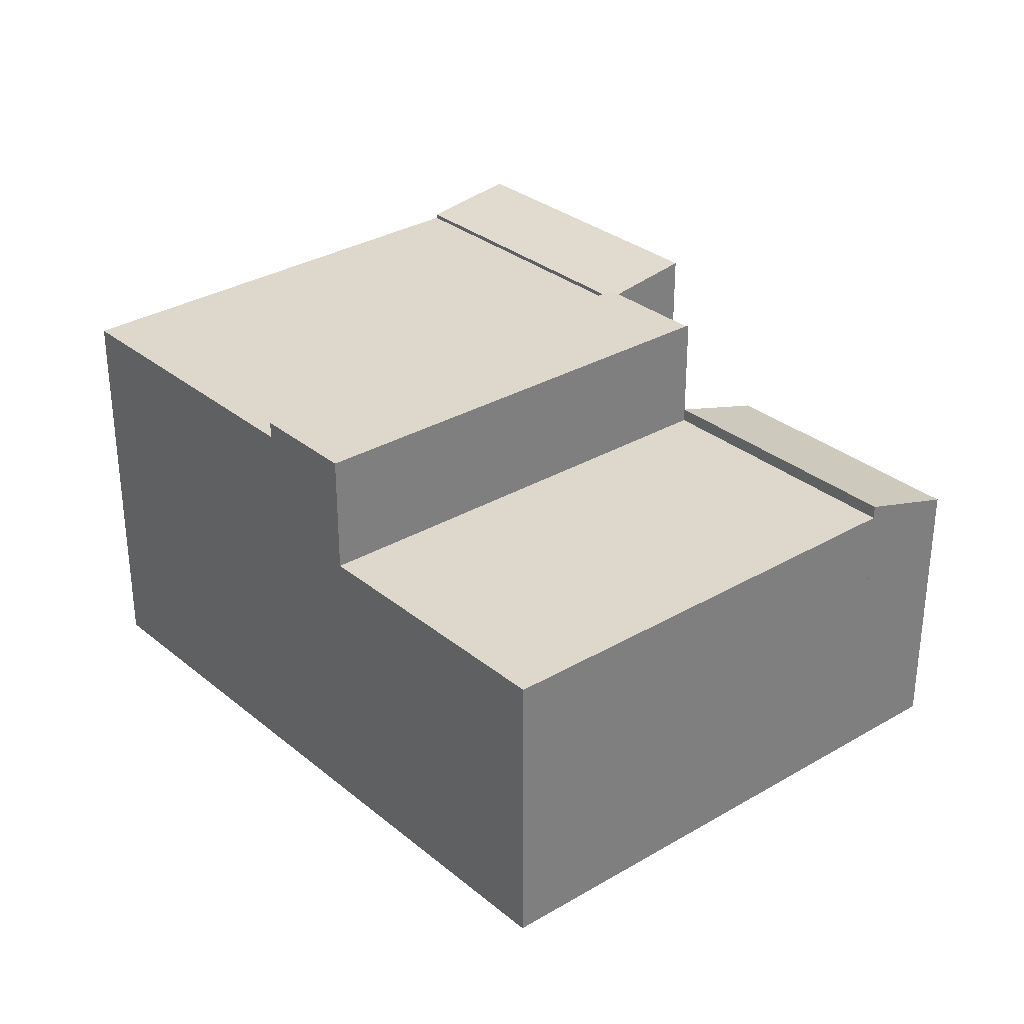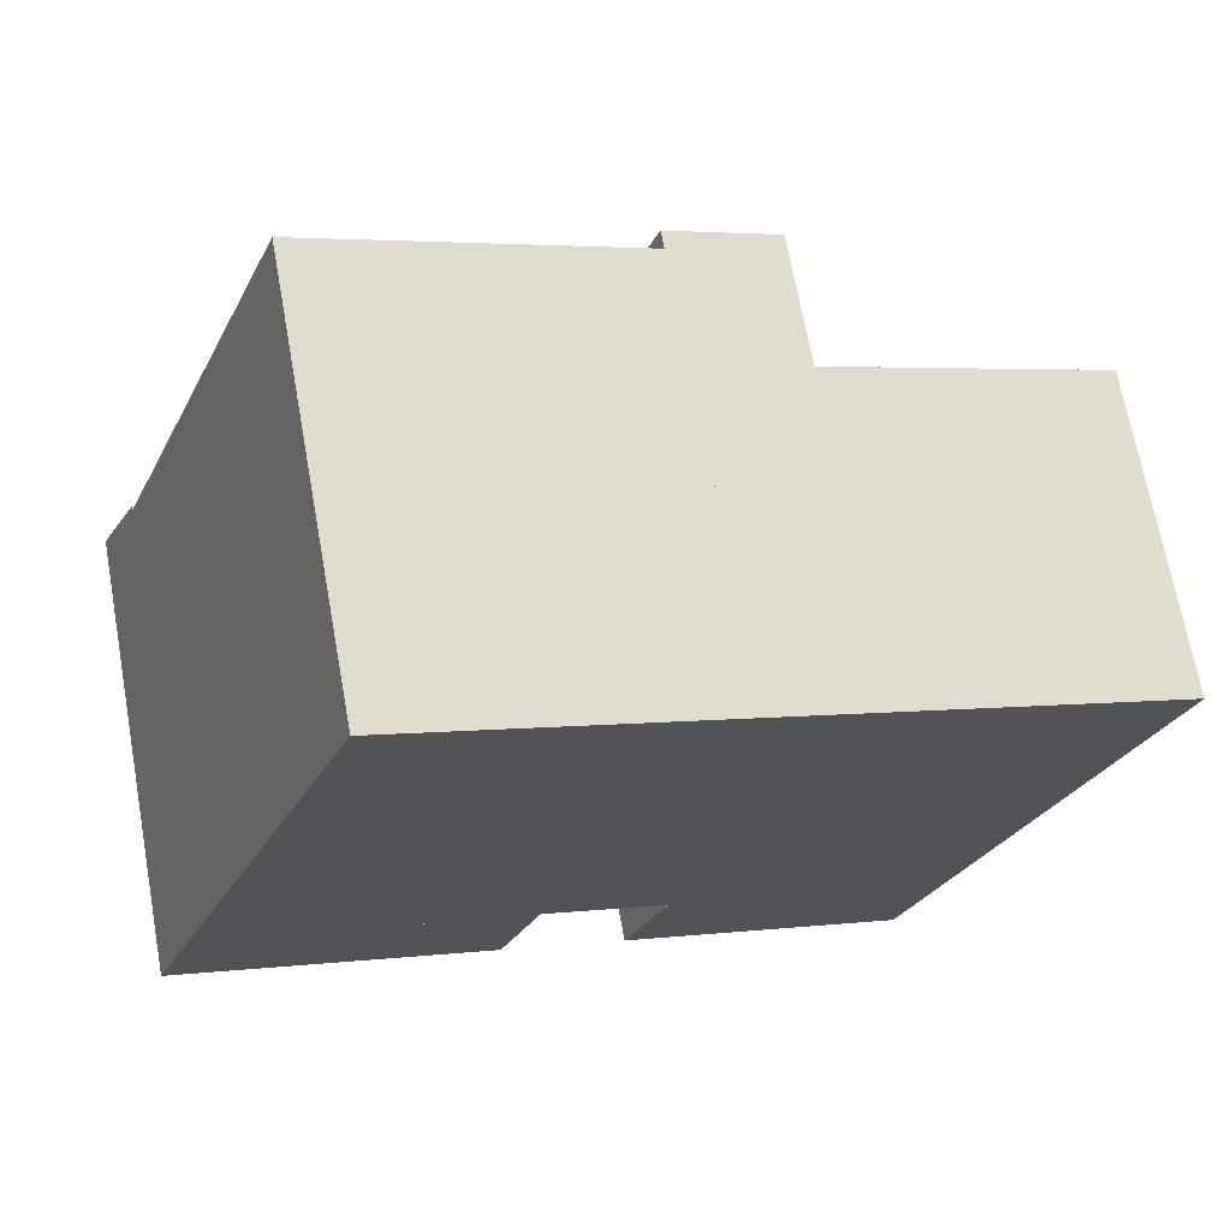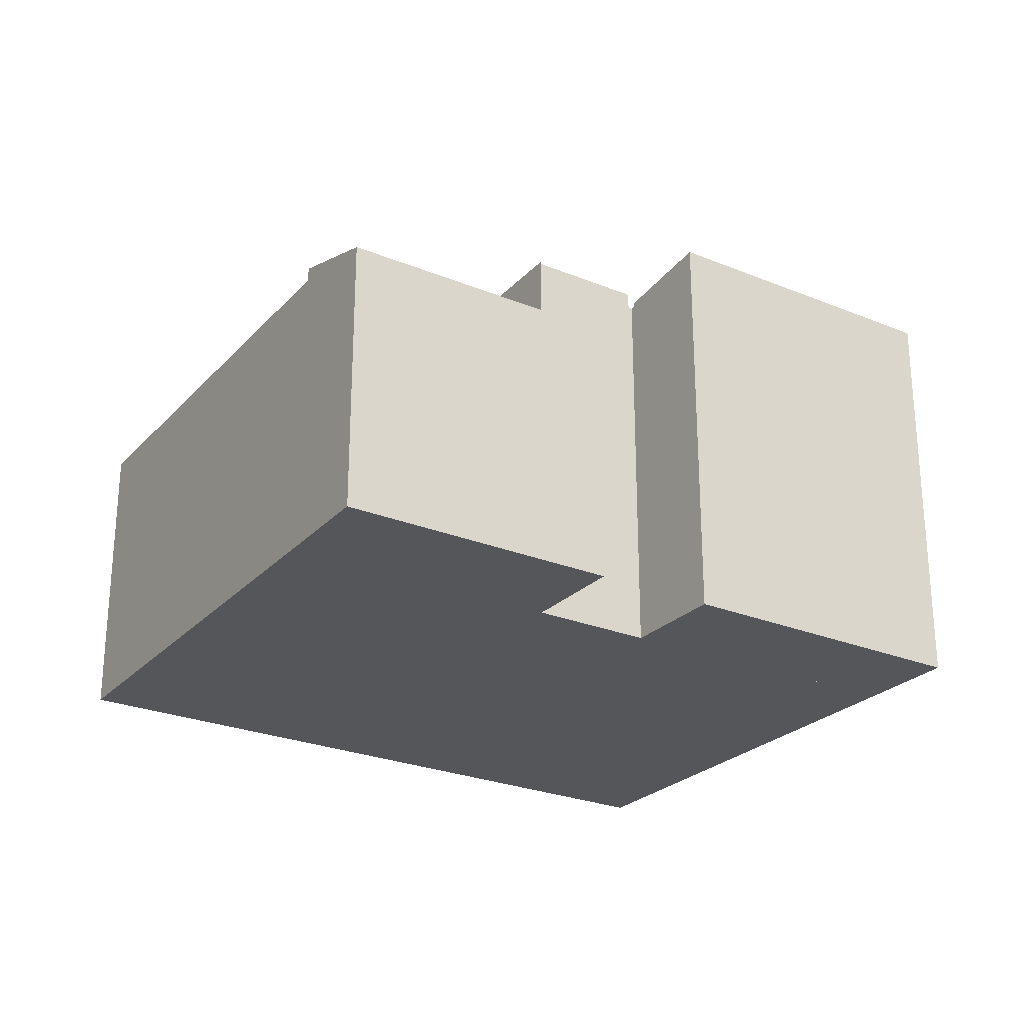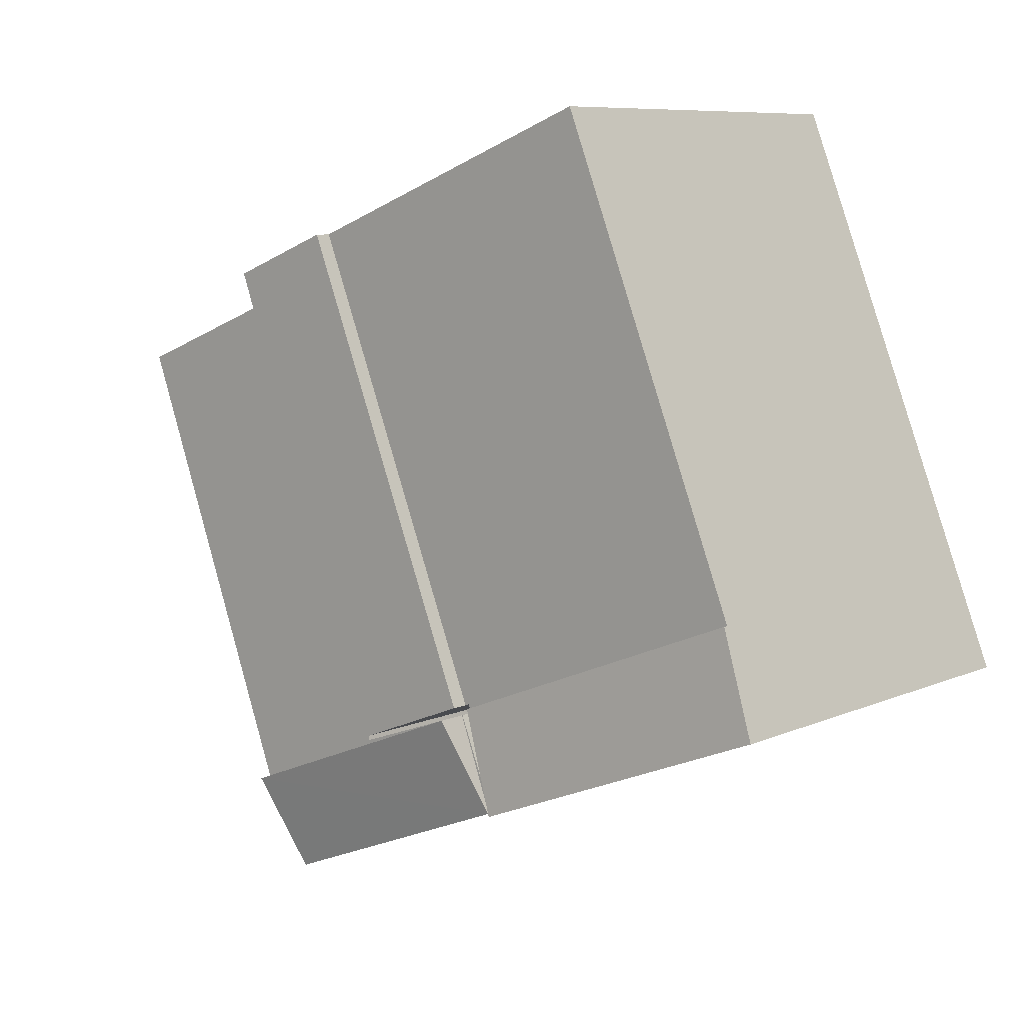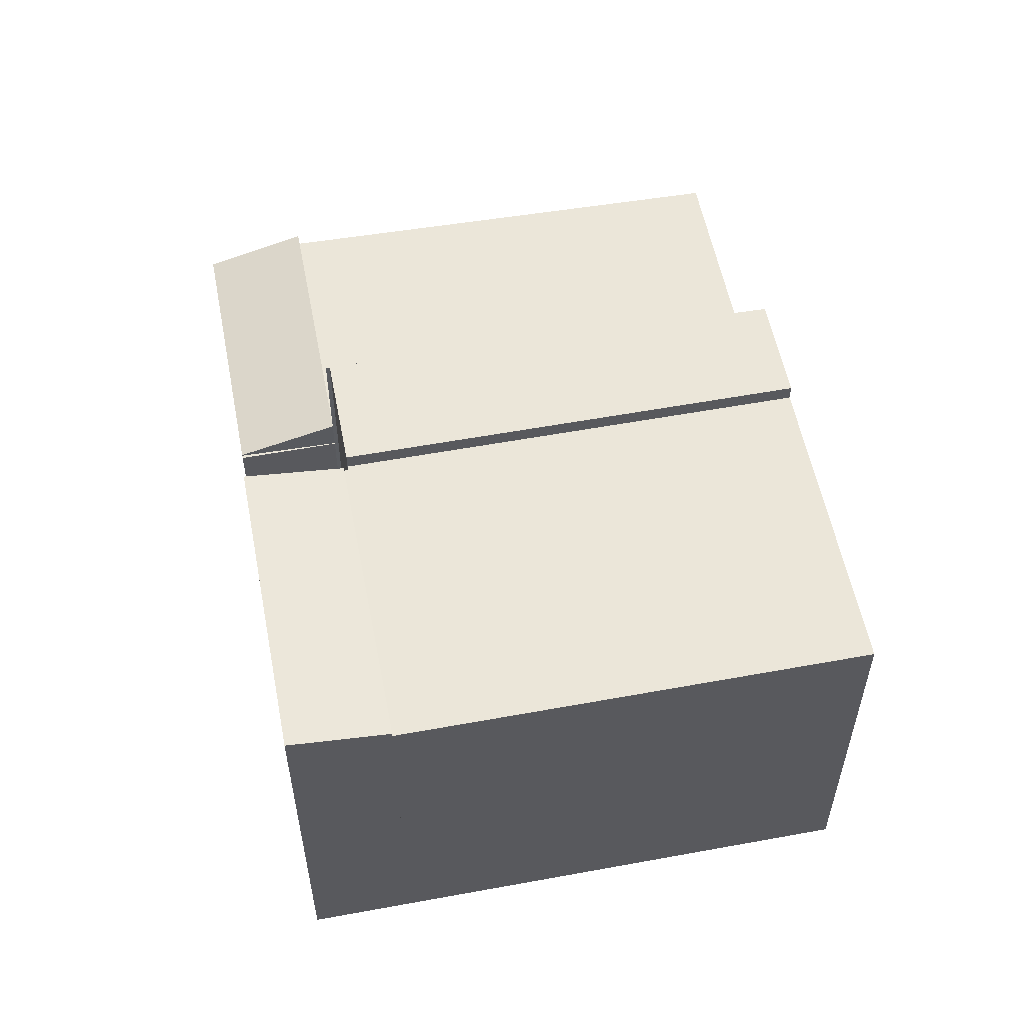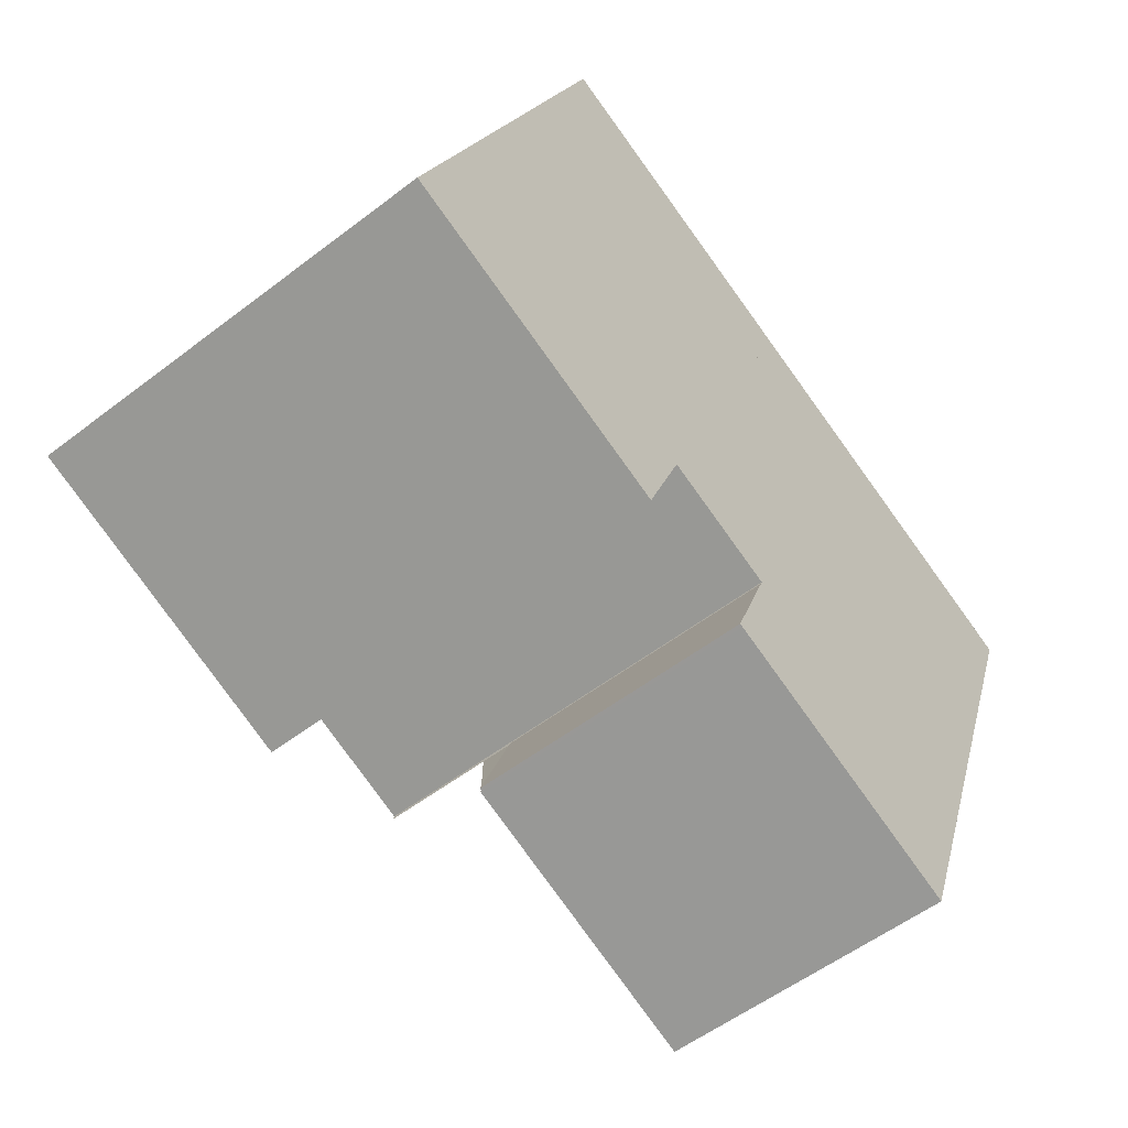
<metadata>
{"format":"obj","ext":"obj","renderer":"f3d","projection":"perspective","resolution":1024,"background":"white","views":[{"elev":31.3,"azim":70.6,"up":"+Y"},{"elev":69.1,"azim":-10.3,"up":"+Z"},{"elev":-25.6,"azim":168.3,"up":"+Y"},{"elev":8.2,"azim":-140.2,"up":"+Z"},{"elev":56.2,"azim":-79.4,"up":"+Y"},{"elev":-54.7,"azim":-50.9,"up":"+Z"}]}
</metadata>
<code>
v  12.35 9.978 10.24
v  9.751 9.978 -1.07
v  8.147 9.978 -0.437
v  10.83 9.978 -1.496
v  14.82 9.978 9.272
v  10.81 9.978 -1.596
v  13.74 9.978 9.697
v  14.82 -5.677e-16 9.272
v  13.74 -5.938e-16 9.697
v  12.35 -6.272e-16 10.24
v  10.81 9.773e-17 -1.596
v  10.83 9.16e-17 -1.496
v  8.147 2.676e-17 -0.437
v  9.751 6.552e-17 -1.07
v  0.91 9.58 2.31
v  8.05 9.58 -0.399
v  8.013 9.58 -0.493
v  12.35 9.58 10.24
v  8.147 9.58 -0.437
v  5.152 9.58 13.08
v  12.11 9.58 10.34
v  5.596 9.58 12.91
v  12.11 -6.331e-16 10.34
v  5.596 -7.904e-16 12.91
v  5.152 -8.012e-16 13.08
v  8.05 2.443e-17 -0.399
v  8.013 3.019e-17 -0.493
v  0.91 -1.414e-16 2.31
v  9.874 6.648 -3.916
v  10.81 6.648 -1.596
v  9.944 6.648 -3.944
v  10.79 6.648 -1.589
v  9.874 2.398e-16 -3.916
v  10.79 9.73e-17 -1.589
v  9.944 2.415e-16 -3.944
v  14.88 7.089 9.246
v  10.81 7.089 -1.596
v  14.82 7.089 9.272
v  15.13 7.089 9.146
v  17.14 7.089 -4.094
v  20.91 7.089 6.867
v  21.15 7.089 6.773
v  21.15 -4.147e-16 6.773
v  14.88 -5.662e-16 9.246
v  15.13 -5.6e-16 9.146
v  20.91 -4.205e-16 6.867
v  17.14 2.507e-16 -4.094
v  0 9.996 6.121e-16
v  8.013 9.687 -0.493
v  7.099 9.996 -2.806
v  0.91 9.687 2.31
v  0 0 0
v  7.099 1.718e-16 -2.806
v  9.944 6.678 -3.944
v  17.14 7.416 -4.094
v  16.27 6.677 -6.447
v  10.81 7.415 -1.596
v  16.27 3.948e-16 -6.447
g defaultobject
f 1 2 3
f 2 1 4
f 4 5 6
f 5 4 7
f 7 4 1
f 7 8 5
f 8 7 1
f 8 1 9
f 9 1 10
f 8 6 5
f 6 8 11
f 11 4 6
f 4 11 12
f 13 1 3
f 1 13 10
f 12 2 4
f 2 12 3
f 3 12 13
f 13 12 14
f 8 12 11
f 12 8 14
f 14 8 9
f 14 9 13
f 13 9 10
f 15 16 17
f 16 18 19
f 18 16 15
f 18 15 20
f 18 20 21
f 21 20 22
f 21 10 18
f 10 21 22
f 10 22 20
f 10 20 23
f 23 20 24
f 24 20 25
f 10 19 18
f 19 10 13
f 26 17 16
f 17 26 27
f 13 16 19
f 16 13 26
f 27 15 17
f 15 27 28
f 28 20 15
f 20 28 25
f 10 26 13
f 26 10 28
f 28 10 25
f 25 10 23
f 25 23 24
f 28 27 26
f 29 30 31
f 30 29 32
f 33 32 29
f 32 33 34
f 34 30 32
f 30 34 11
f 11 31 30
f 31 11 35
f 35 29 31
f 29 35 33
f 33 11 34
f 11 33 35
f 36 37 38
f 37 36 39
f 37 39 40
f 40 39 41
f 40 41 42
f 8 36 38
f 36 8 39
f 39 8 41
f 41 8 42
f 42 8 43
f 43 8 44
f 43 44 45
f 43 45 46
f 43 40 42
f 40 43 47
f 47 37 40
f 37 47 11
f 11 38 37
f 38 11 8
f 43 11 47
f 11 43 46
f 11 46 45
f 11 45 44
f 11 44 8
f 48 49 50
f 49 48 51
f 52 51 48
f 51 52 28
f 28 49 51
f 49 28 27
f 49 53 50
f 53 49 27
f 53 48 50
f 48 53 52
f 52 27 28
f 27 52 53
f 54 55 56
f 55 54 57
f 57 47 55
f 47 57 11
f 47 56 55
f 56 47 58
f 56 35 54
f 35 56 58
f 54 11 57
f 11 54 35
f 35 47 11
f 47 35 58

</code>
